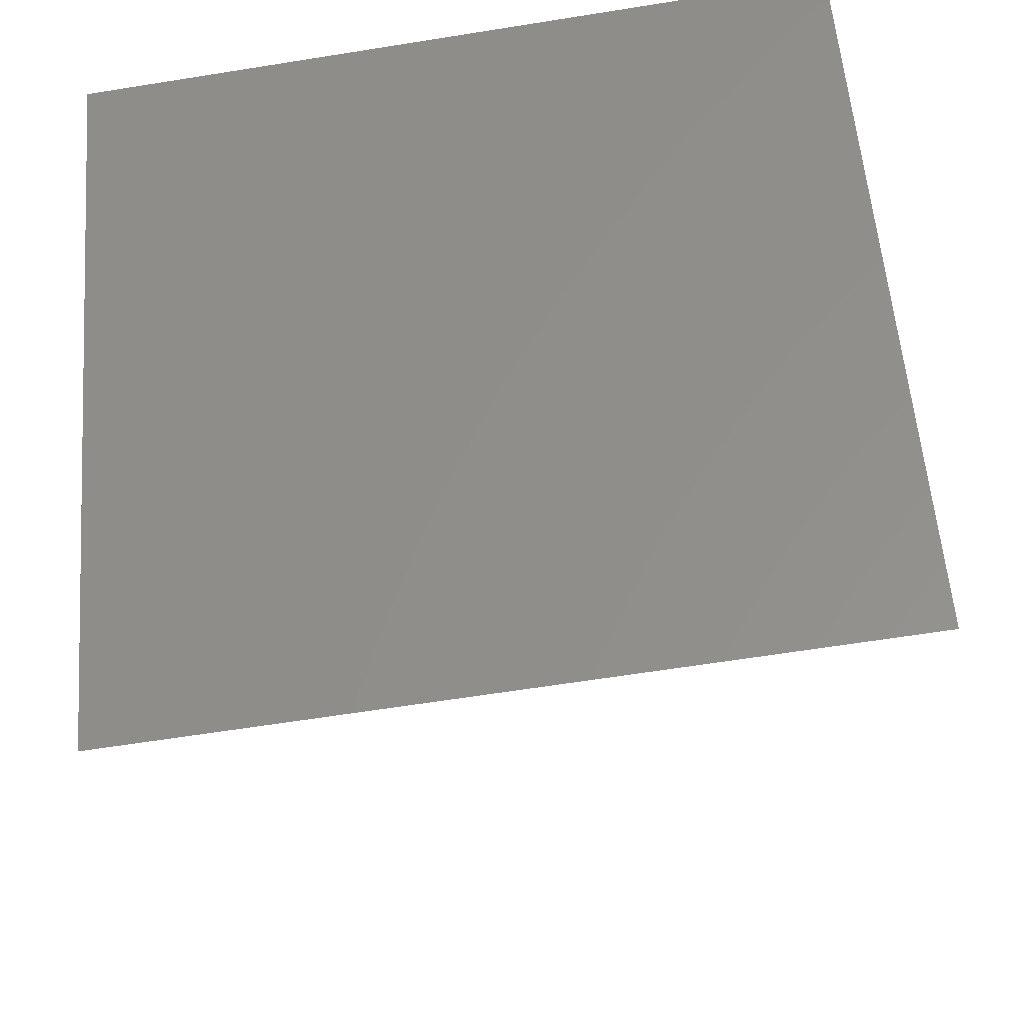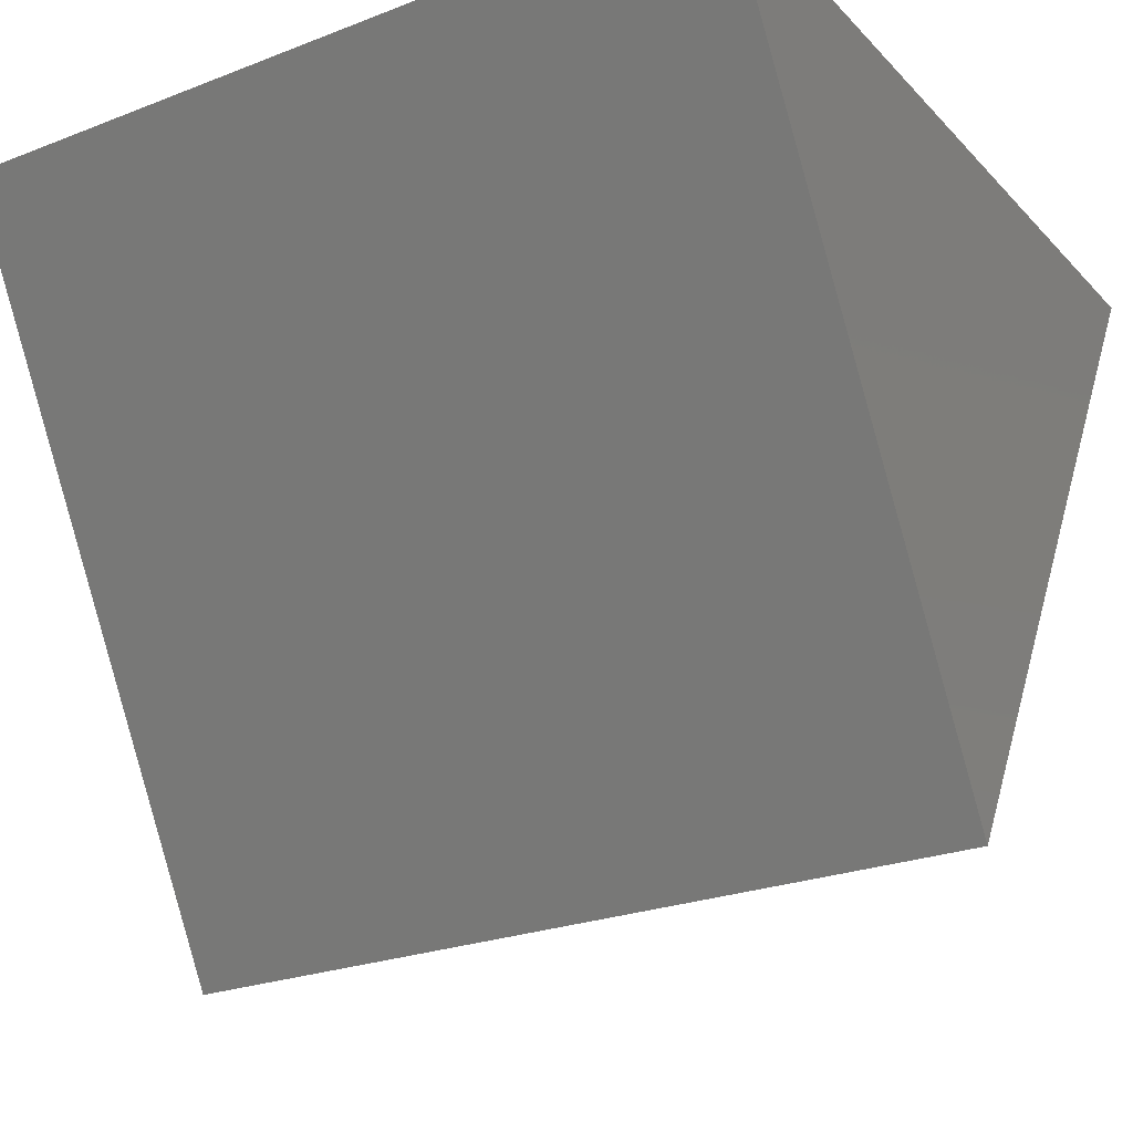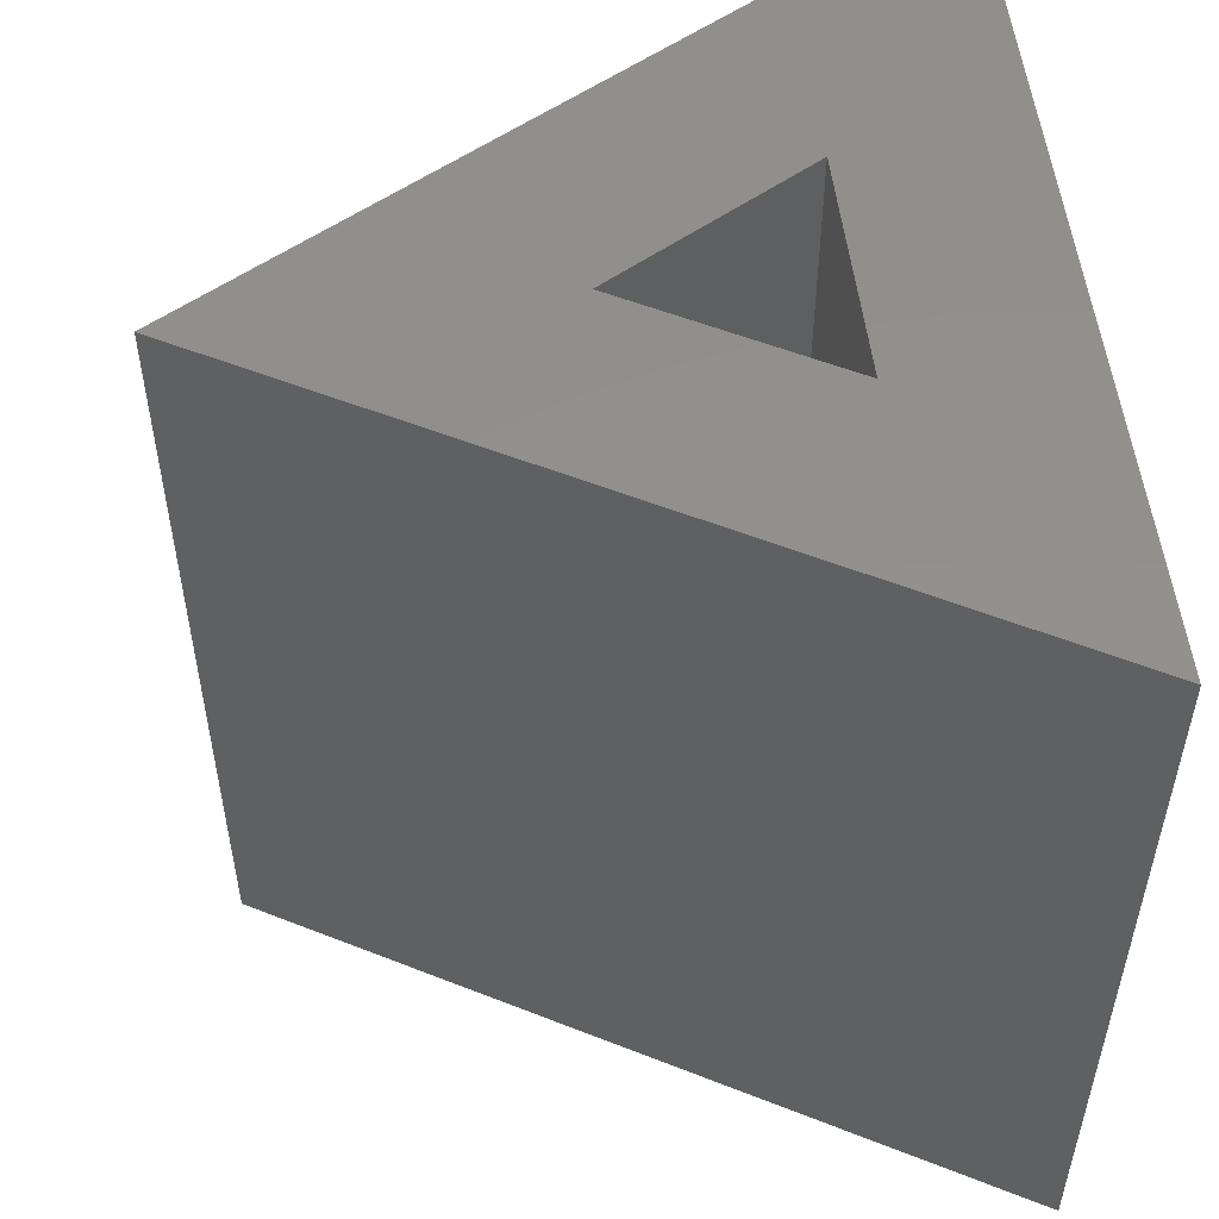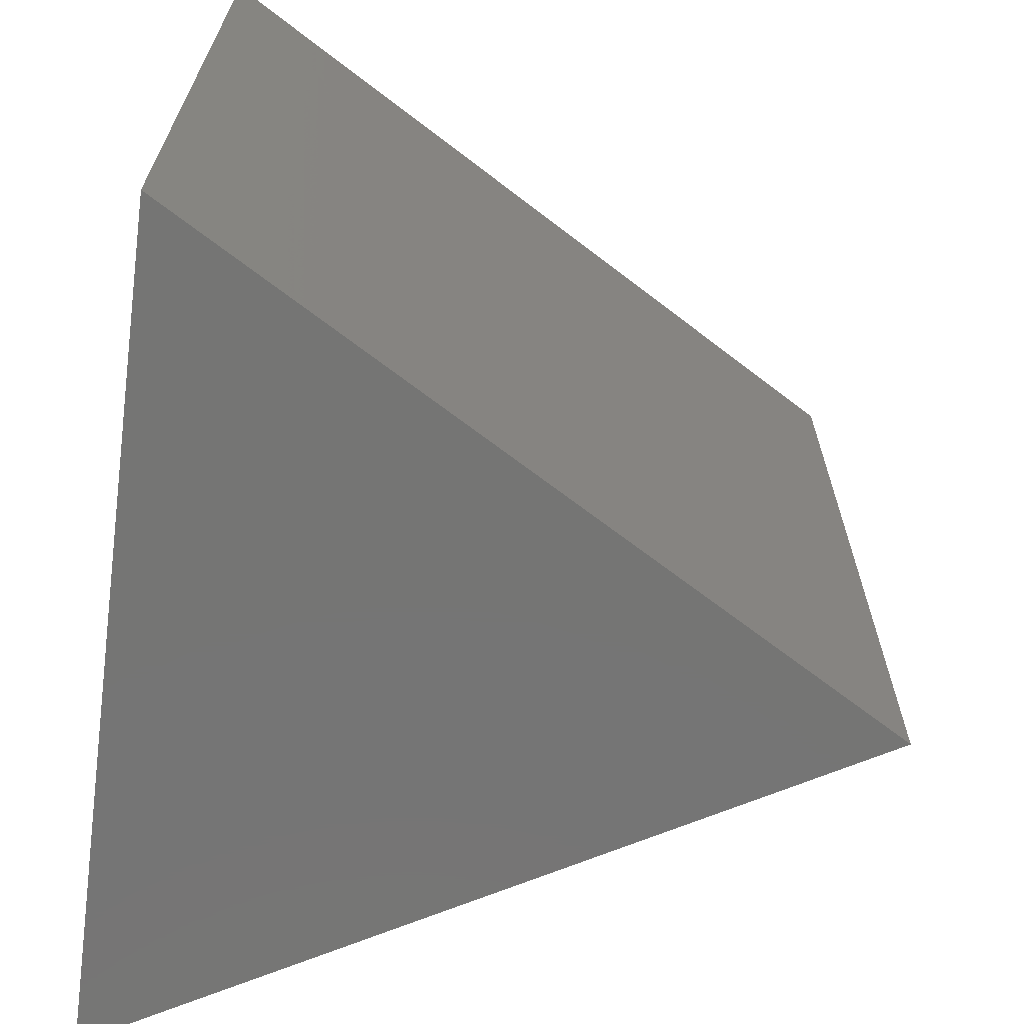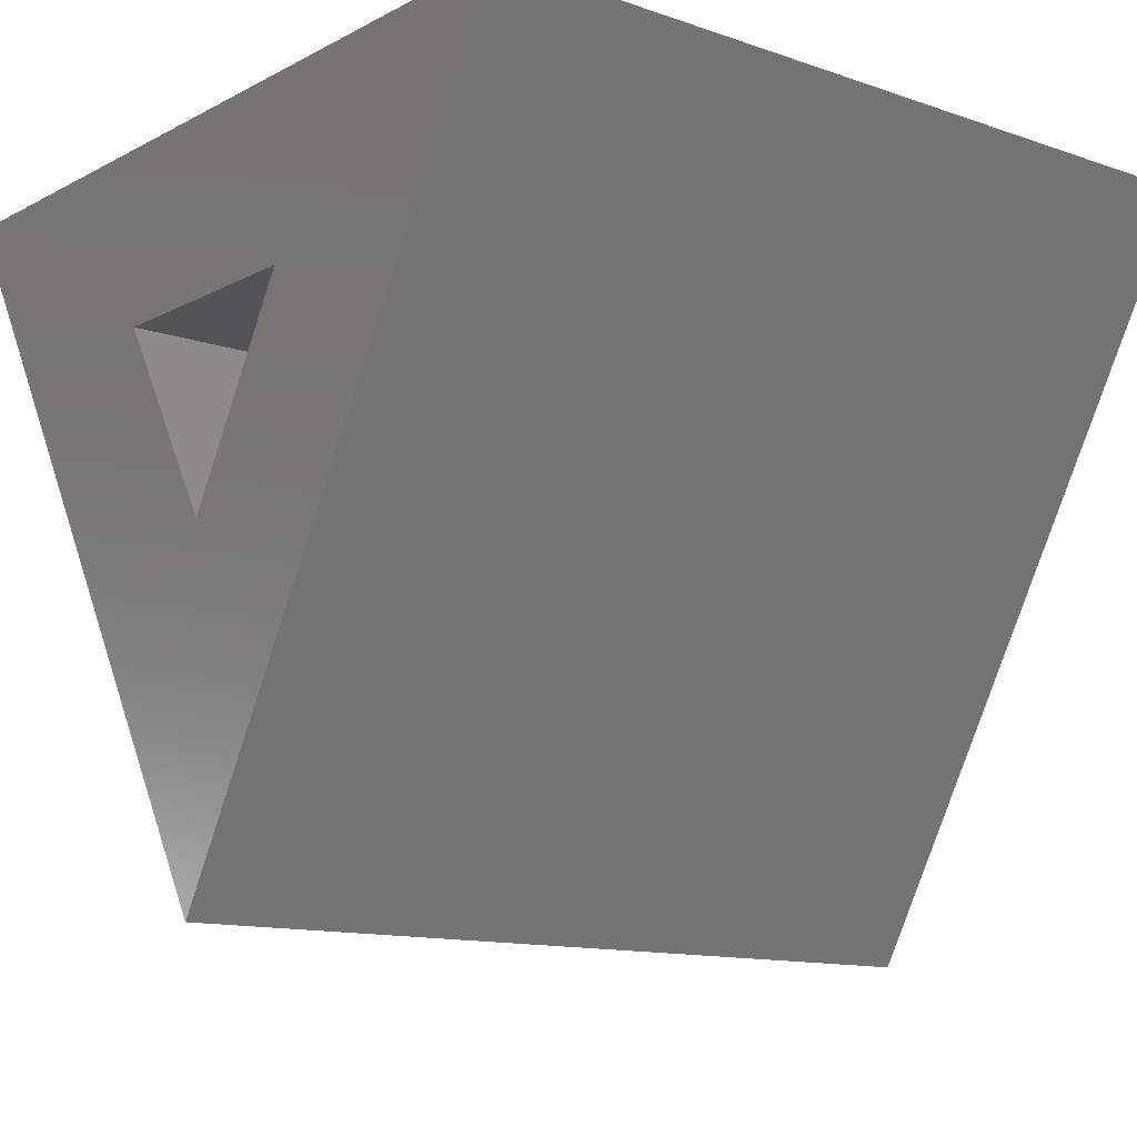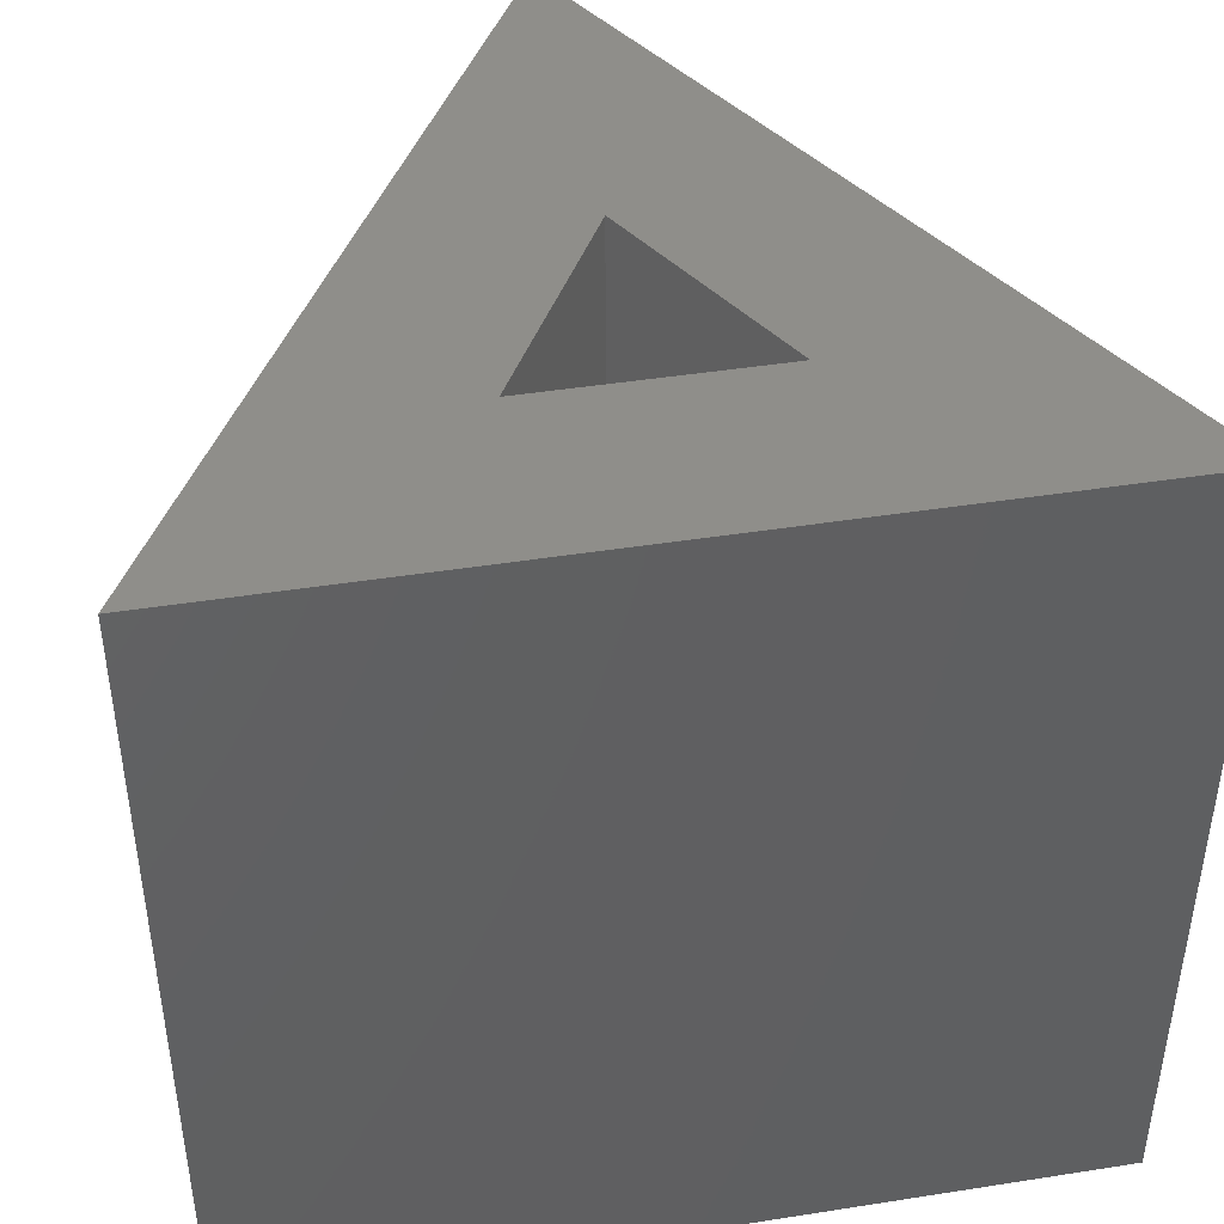
<metadata>
{"format":"stl","ext":"stl","renderer":"f3d","projection":"perspective","resolution":1024,"background":"white","views":[{"elev":-63.0,"azim":-80.8,"up":"+Y"},{"elev":-24.7,"azim":122.3,"up":"+Y"},{"elev":53.7,"azim":83.1,"up":"+Z"},{"elev":-67.3,"azim":-97.4,"up":"+Z"},{"elev":-12.2,"azim":50.7,"up":"+Y"},{"elev":44.3,"azim":169.6,"up":"+Z"}]}
</metadata>
<code>
# stl→obj: 12 verts, 20 faces
v -0.375 0.6484 0.75
v 0.003947 0.001069 0.75
v 0.002524 0.3128 0.75
v -0.1025 0.4922 0.75
v 0.1053 0.4922 0.75
v 0.375 0.6484 0.75
v -0.1025 0.4922 0.1562
v 0.002524 0.3128 0.1562
v 0.1053 0.4922 0.1562
v 0.375 0.6484 0
v 0.003947 0.001069 0
v -0.375 0.6484 0
f 1 2 3
f 1 3 4
f 1 4 5
f 1 5 6
f 5 3 6
f 6 3 2
f 7 4 8
f 8 4 3
f 8 3 9
f 9 3 5
f 9 5 7
f 7 5 4
f 8 9 7
f 10 11 12
f 10 12 6
f 6 12 1
f 11 10 2
f 2 10 6
f 12 11 1
f 1 11 2

</code>
